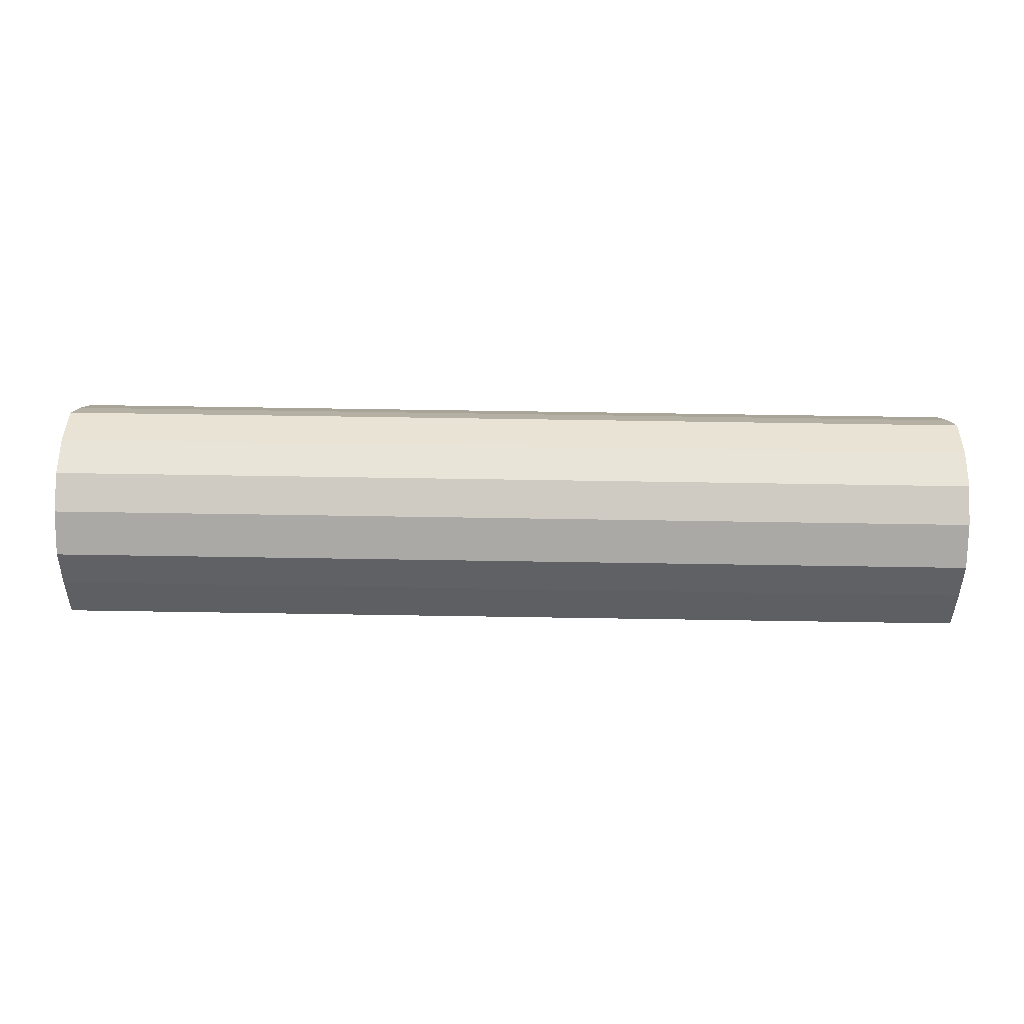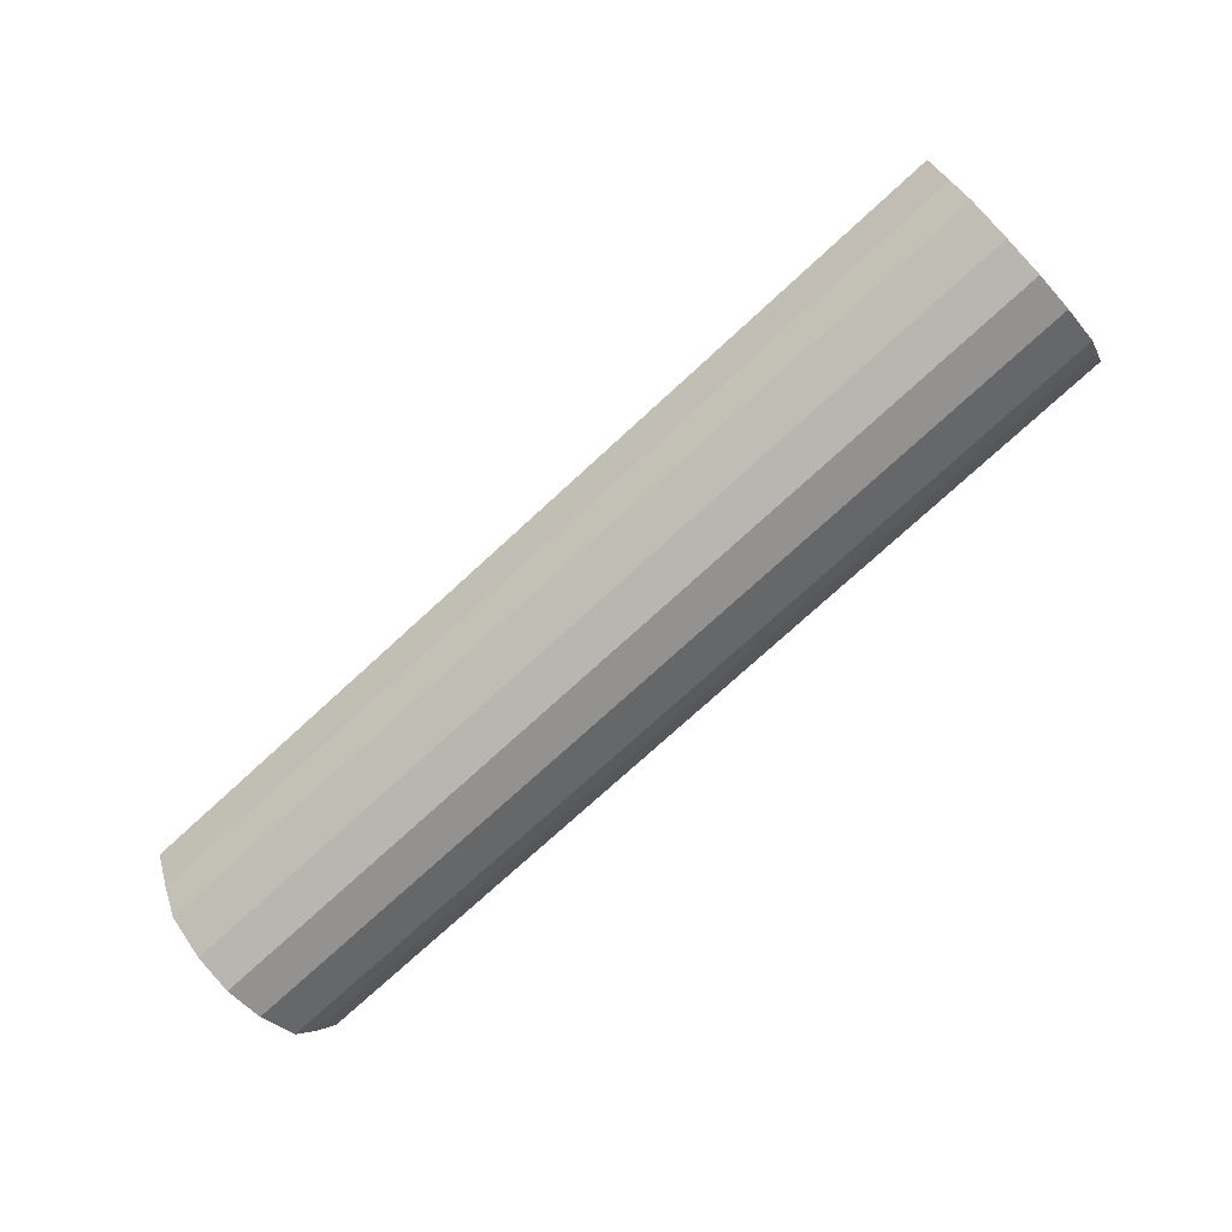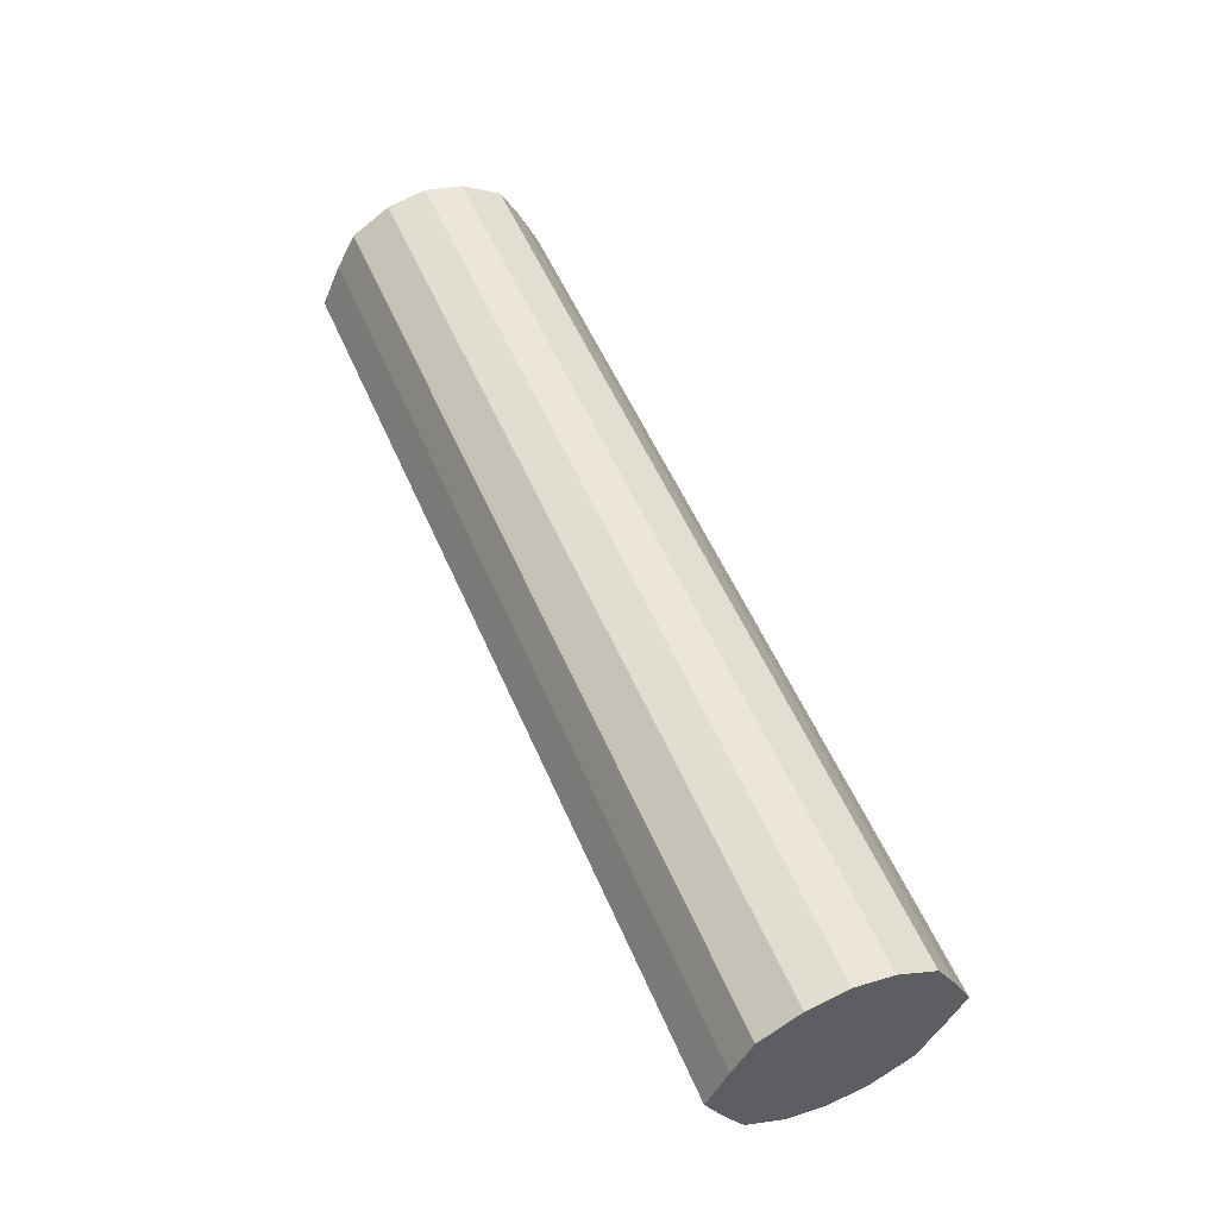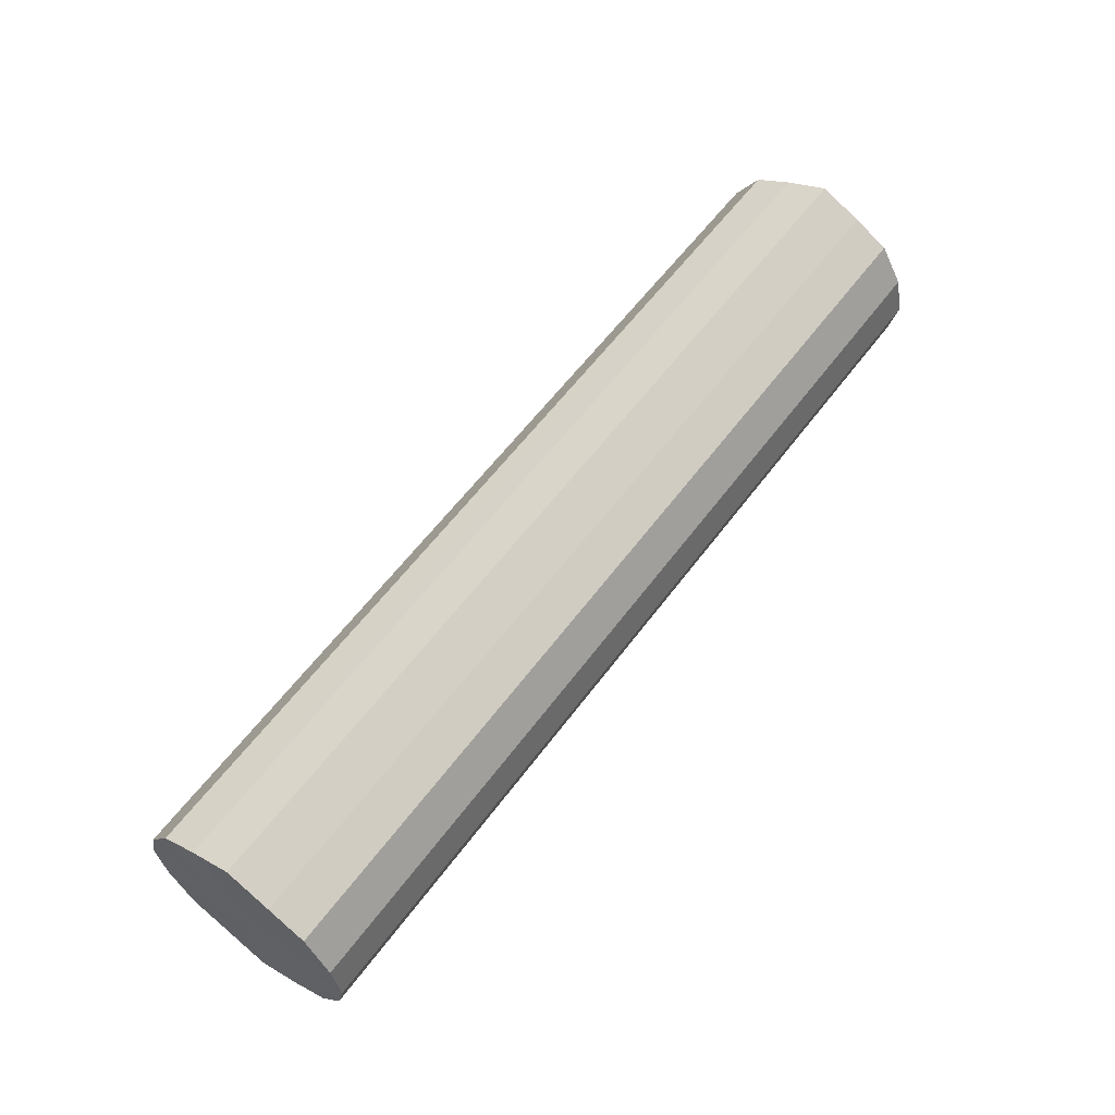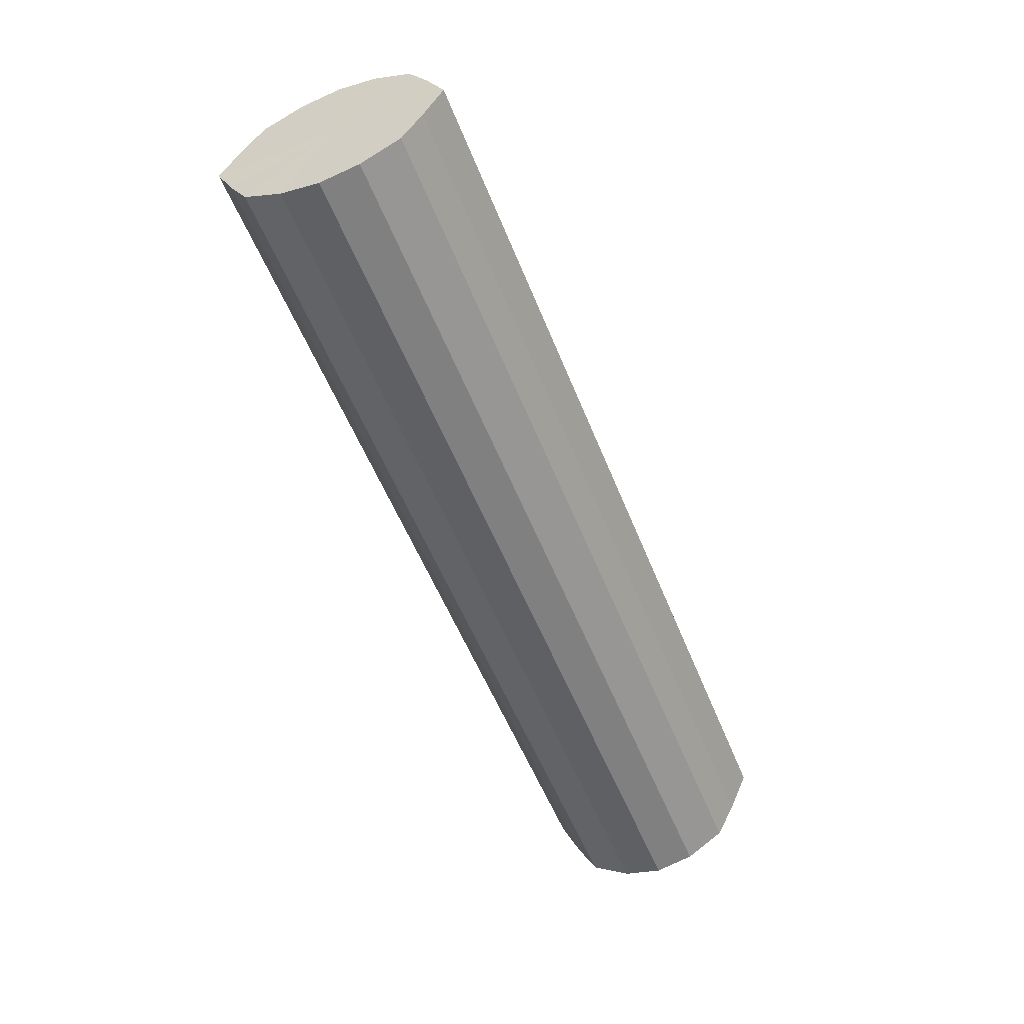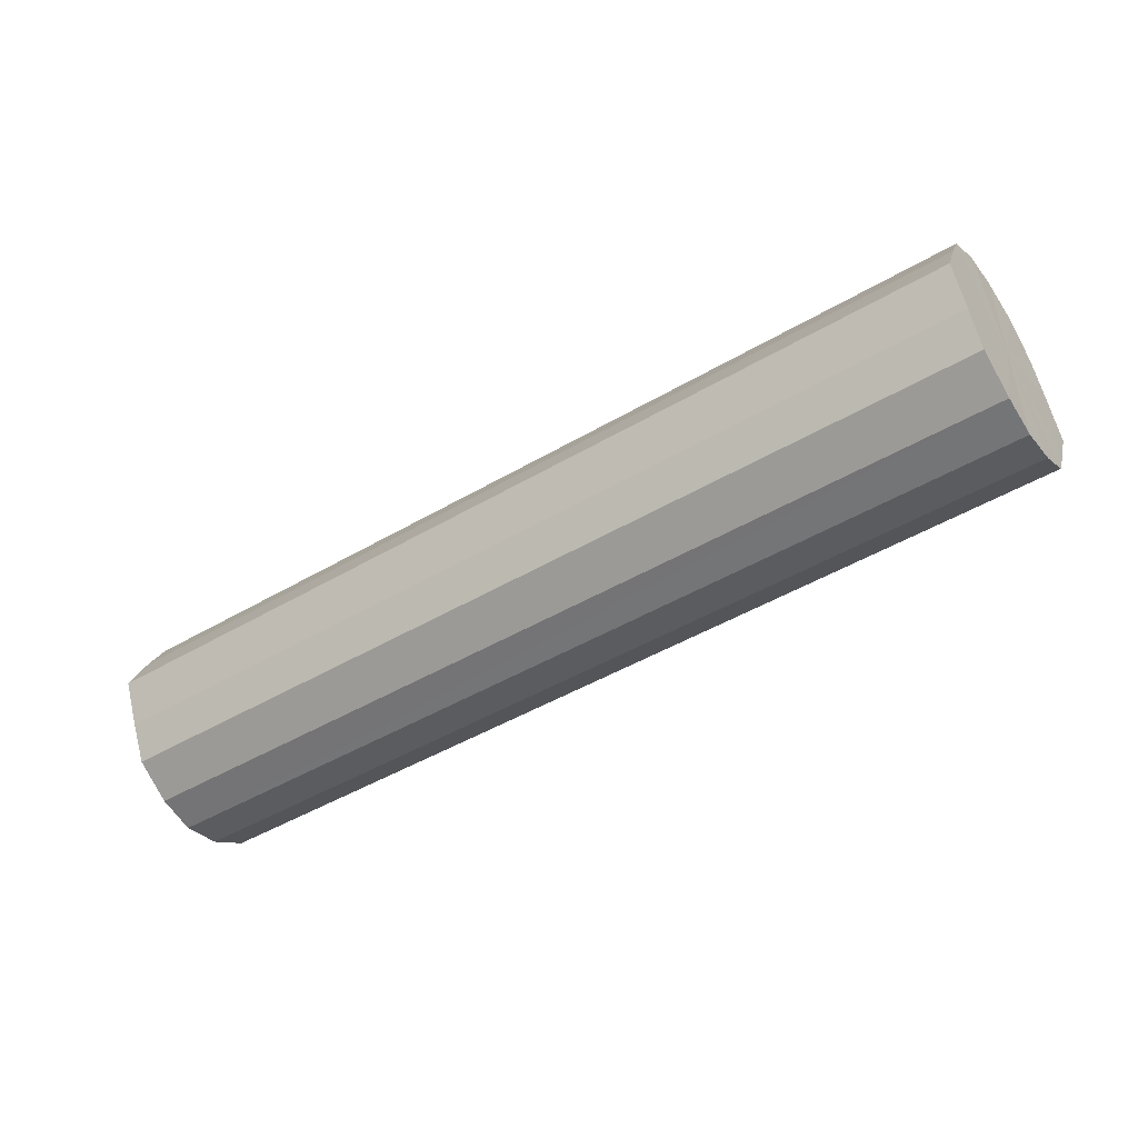
<metadata>
{"format":"obj","ext":"obj","renderer":"f3d","projection":"perspective","resolution":1024,"background":"white","views":[{"elev":72.6,"azim":-179.1,"up":"+Z"},{"elev":-75.1,"azim":-137.5,"up":"+Z"},{"elev":54.1,"azim":67.1,"up":"+Z"},{"elev":59.6,"azim":-53.5,"up":"+Y"},{"elev":-55.2,"azim":111.6,"up":"+Z"},{"elev":-47.0,"azim":33.6,"up":"+Z"}]}
</metadata>
<code>
o 25980
v 2246 1880 23.36
v 2246 1880 23.34
v 2245 1880 23.36
v 2246 1880 23.32
v 2245 1880 23.34
v 2246 1880 23.38
v 2245 1880 23.38
v 2246 1880 23.3
v 2245 1880 23.32
v 2246 1880 23.4
v 2245 1880 23.4
v 2246 1880 23.3
v 2245 1880 23.3
v 2246 1880 23.41
v 2245 1880 23.41
v 2246 1880 23.3
v 2245 1880 23.3
v 2246 1880 23.41
v 2245 1880 23.41
v 2246 1880 23.32
v 2245 1880 23.3
v 2246 1880 23.41
v 2245 1880 23.41
v 2246 1880 23.34
v 2245 1880 23.32
v 2246 1880 23.4
v 2245 1880 23.4
v 2246 1880 23.36
v 2245 1880 23.34
v 2246 1880 23.38
v 2245 1880 23.38
v 2245 1880 23.36
v 2245 1880 23.36
v 2246 1880 23.34
v 2245 1880 23.34
v 2246 1880 23.32
v 2245 1880 23.32
v 2245 1880 23.38
v 2246 1880 23.36
v 2245 1880 23.4
v 2246 1880 23.38
v 2246 1880 23.3
v 2245 1880 23.3
v 2245 1880 23.41
v 2246 1880 23.4
v 2245 1880 23.41
v 2246 1880 23.41
v 2246 1880 23.3
v 2245 1880 23.3
v 2245 1880 23.41
v 2246 1880 23.41
v 2245 1880 23.4
v 2246 1880 23.41
v 2246 1880 23.3
v 2245 1880 23.3
v 2245 1880 23.38
v 2246 1880 23.4
v 2245 1880 23.36
v 2246 1880 23.38
v 2246 1880 23.32
v 2245 1880 23.32
v 2245 1880 23.34
v 2246 1880 23.36
v 2246 1880 23.34
v 2246 1880 23.36
v 2246 1880 23.34
v 2246 1880 23.36
v 2246 1880 23.32
v 2246 1880 23.38
v 2246 1880 23.3
v 2246 1880 23.4
v 2246 1880 23.3
v 2246 1880 23.41
v 2246 1880 23.3
v 2246 1880 23.41
v 2246 1880 23.32
v 2246 1880 23.41
v 2246 1880 23.34
v 2246 1880 23.4
v 2246 1880 23.36
v 2246 1880 23.38
v 2245 1880 23.36
v 2245 1880 23.36
v 2245 1880 23.34
v 2245 1880 23.38
v 2245 1880 23.32
v 2245 1880 23.4
v 2245 1880 23.3
v 2245 1880 23.41
v 2245 1880 23.3
v 2245 1880 23.41
v 2245 1880 23.3
v 2245 1880 23.41
v 2245 1880 23.32
v 2245 1880 23.4
v 2245 1880 23.34
v 2245 1880 23.38
v 2245 1880 23.36
f 1 2 3
f 2 4 5
f 6 1 7
f 4 8 9
f 10 6 11
f 8 12 13
f 14 10 15
f 12 16 17
f 18 14 19
f 16 20 21
f 22 18 23
f 20 24 25
f 26 22 27
f 24 28 29
f 30 26 31
f 28 30 32
f 33 34 35
f 35 36 37
f 38 39 33
f 40 41 38
f 37 42 43
f 44 45 40
f 46 47 44
f 43 48 49
f 50 51 46
f 52 53 50
f 49 54 55
f 56 57 52
f 58 59 56
f 55 60 61
f 62 63 58
f 61 64 62
f 65 66 67
f 65 68 66
f 65 67 69
f 65 70 68
f 65 69 71
f 65 72 70
f 65 71 73
f 65 74 72
f 65 73 75
f 65 76 74
f 65 75 77
f 65 78 76
f 65 77 79
f 65 80 78
f 65 79 81
f 65 81 80
f 82 83 84
f 82 85 83
f 82 84 86
f 82 87 85
f 82 86 88
f 82 89 87
f 82 88 90
f 82 91 89
f 82 90 92
f 82 93 91
f 82 92 94
f 82 95 93
f 82 94 96
f 82 97 95
f 82 96 98
f 82 98 97

</code>
